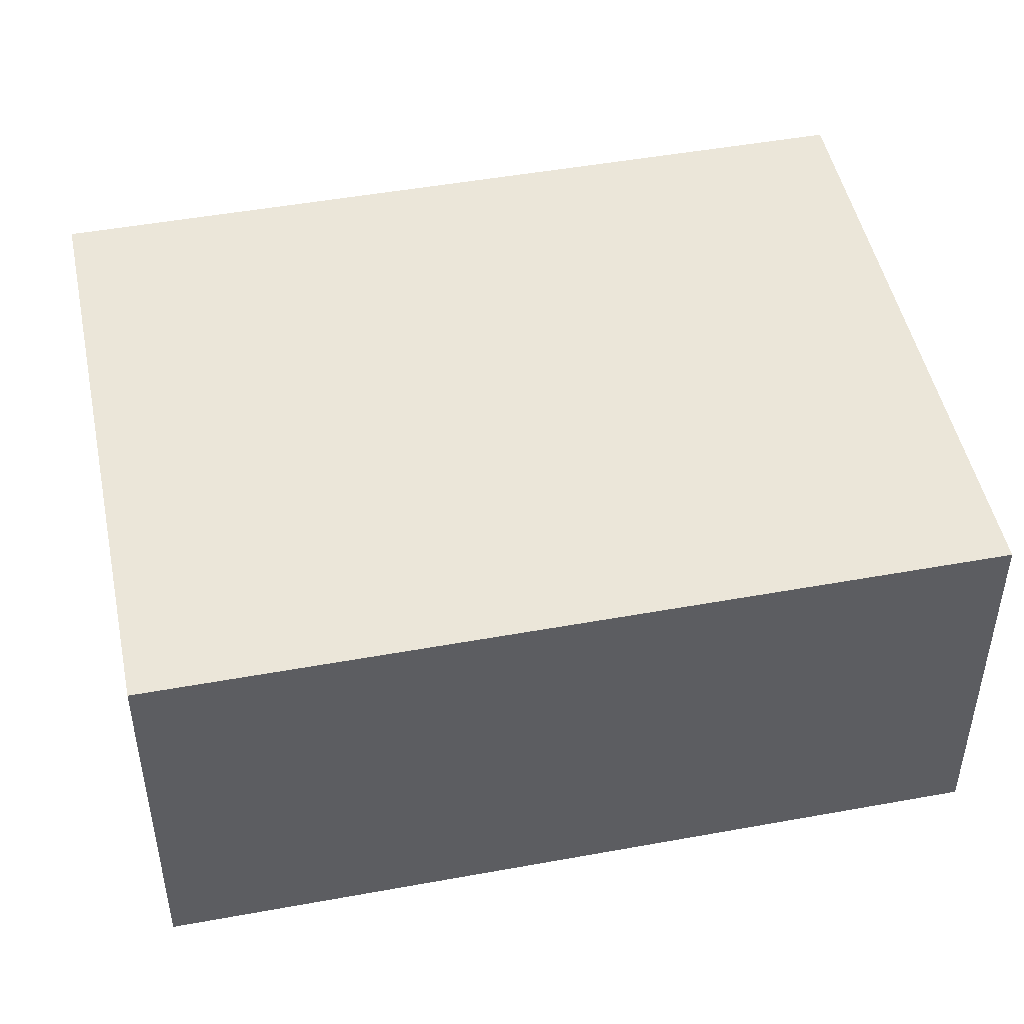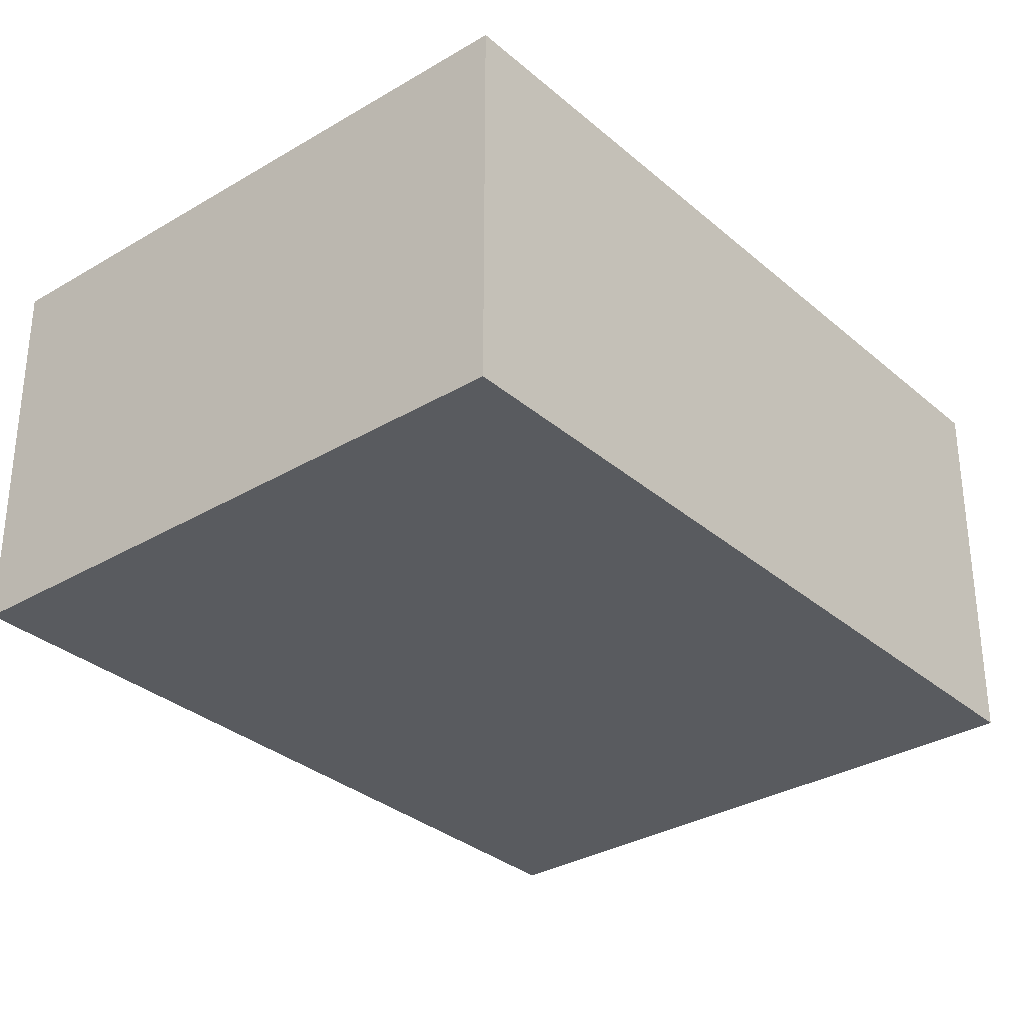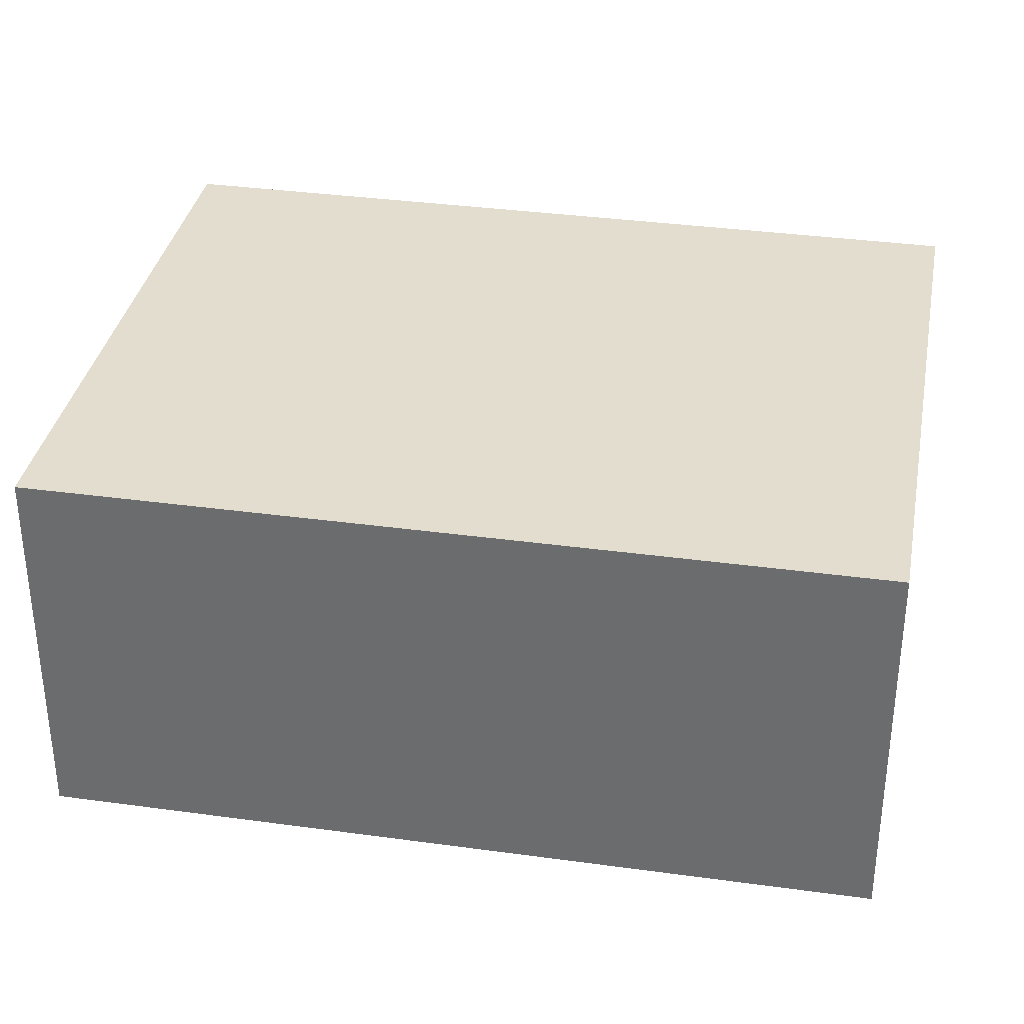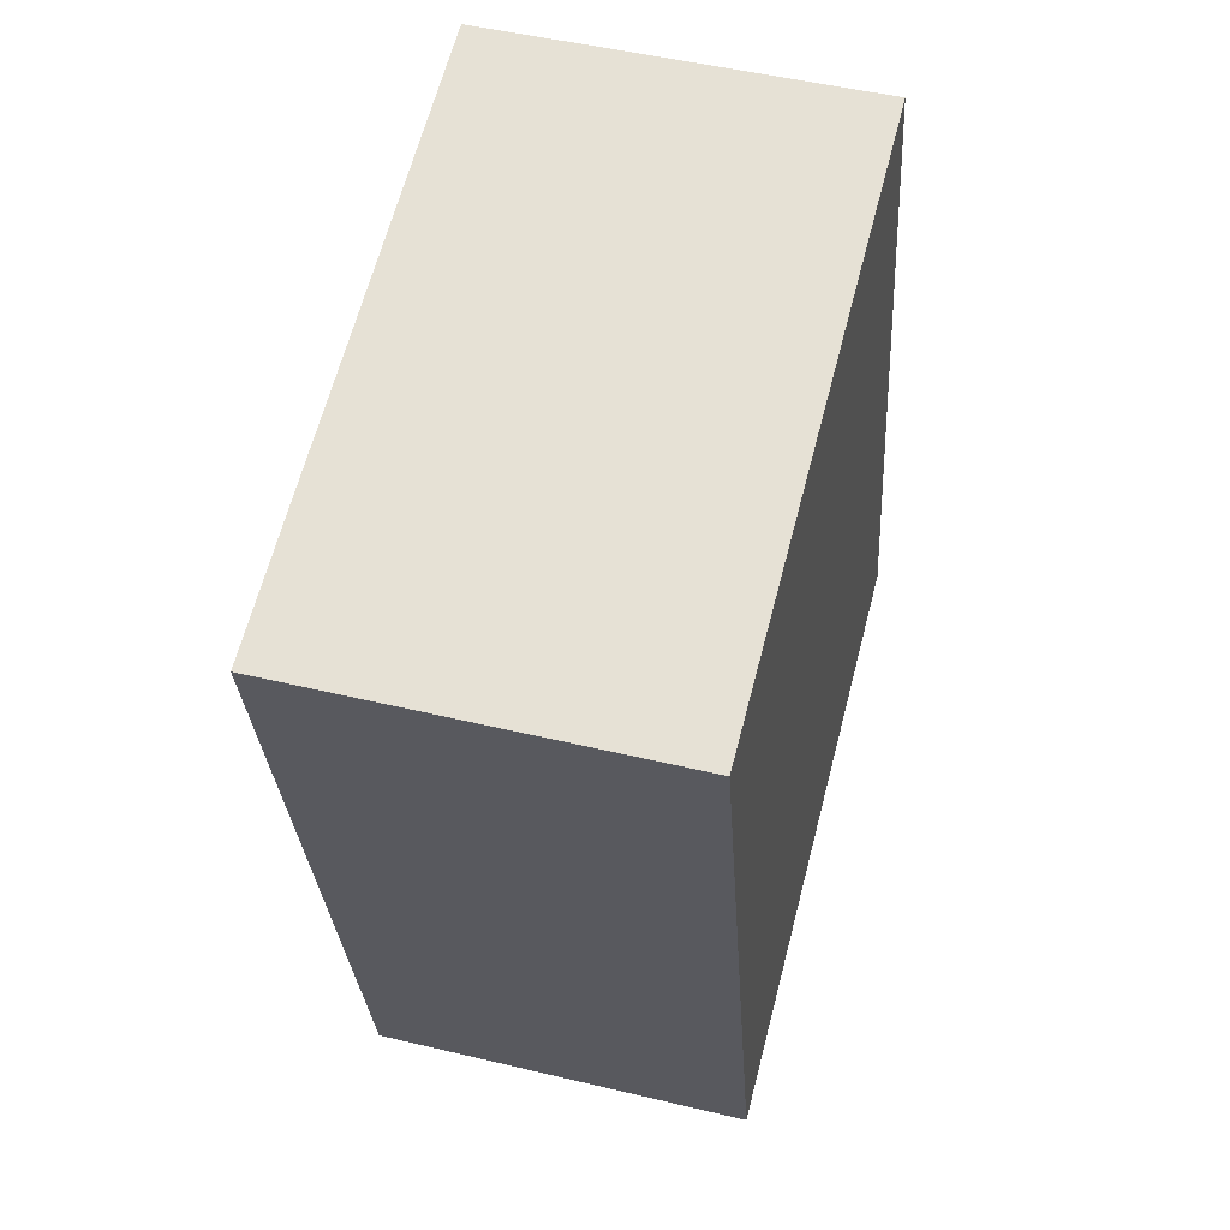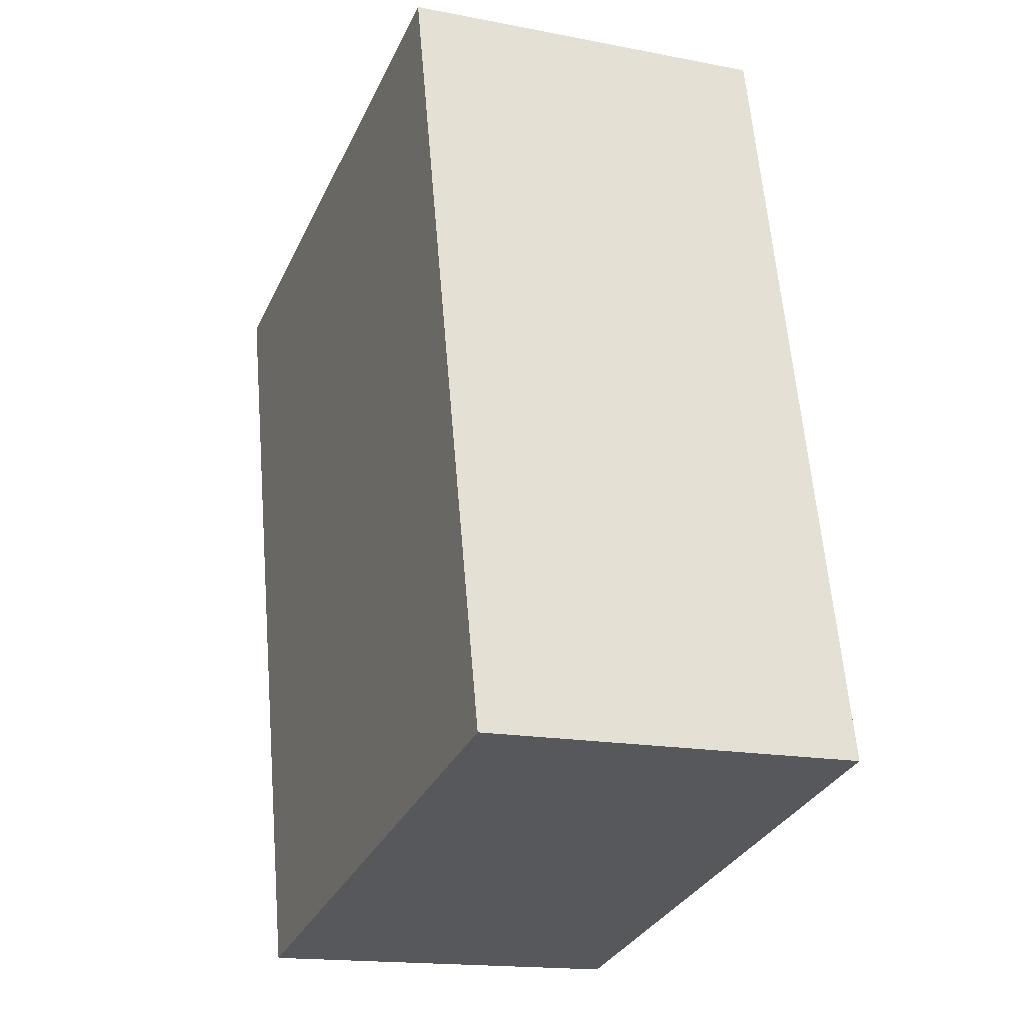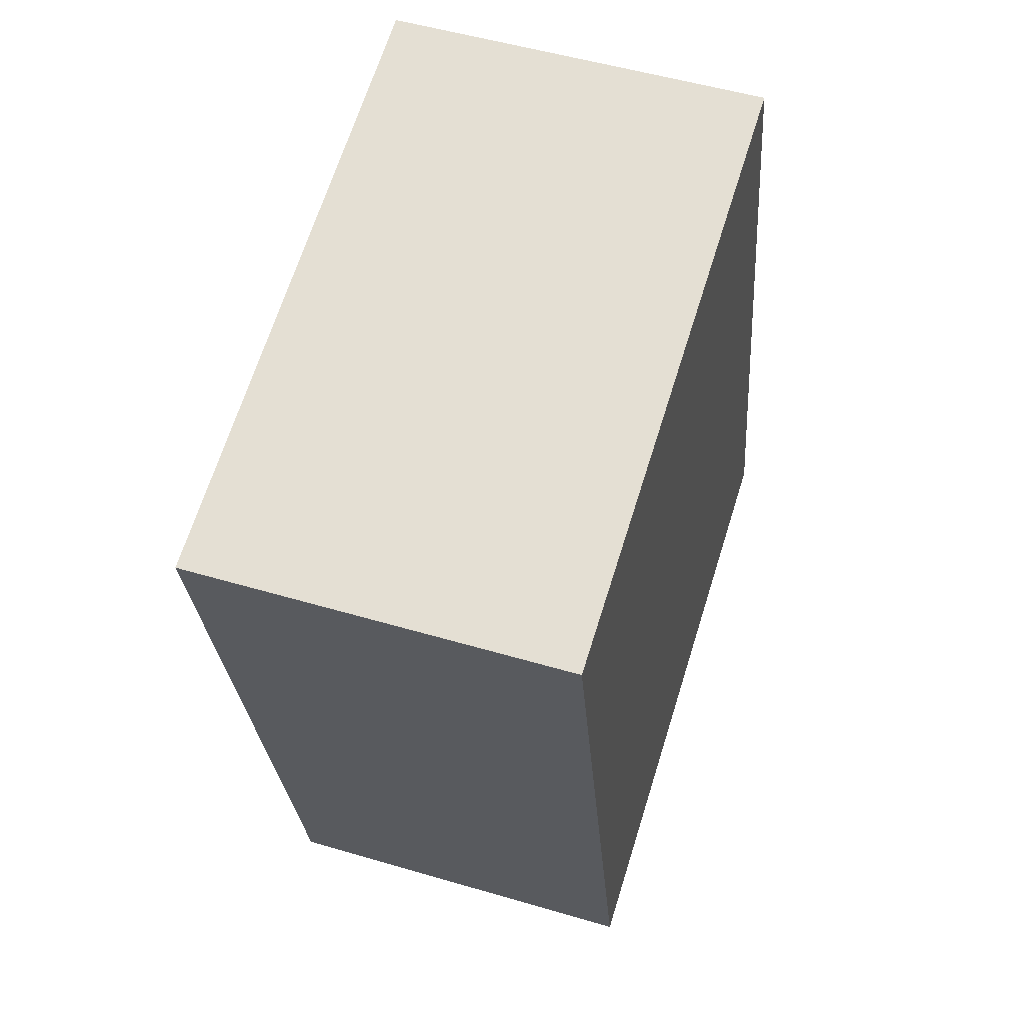
<metadata>
{"format":"obj","ext":"obj","renderer":"f3d","projection":"perspective","resolution":1024,"background":"white","views":[{"elev":48.1,"azim":91.4,"up":"+Y"},{"elev":-32.0,"azim":52.9,"up":"+Y"},{"elev":34.8,"azim":-66.6,"up":"+Y"},{"elev":49.7,"azim":104.8,"up":"+Z"},{"elev":-16.5,"azim":-111.7,"up":"+Z"},{"elev":52.1,"azim":107.7,"up":"+Z"}]}
</metadata>
<code>
v  3.28 1.571 2.729
v  0 1.571 9.62e-17
v  0.762 1.571 3.309
v  2.518 1.571 -0.58
v  0.762 -2.026e-16 3.309
v  3.28 -1.671e-16 2.729
v  2.518 3.551e-17 -0.58
v  0 0 0
g defaultobject
f 1 2 3
f 2 1 4
f 5 1 3
f 1 5 6
f 6 4 1
f 4 6 7
f 7 2 4
f 2 7 8
f 8 3 2
f 3 8 5
f 8 6 5
f 6 8 7

</code>
